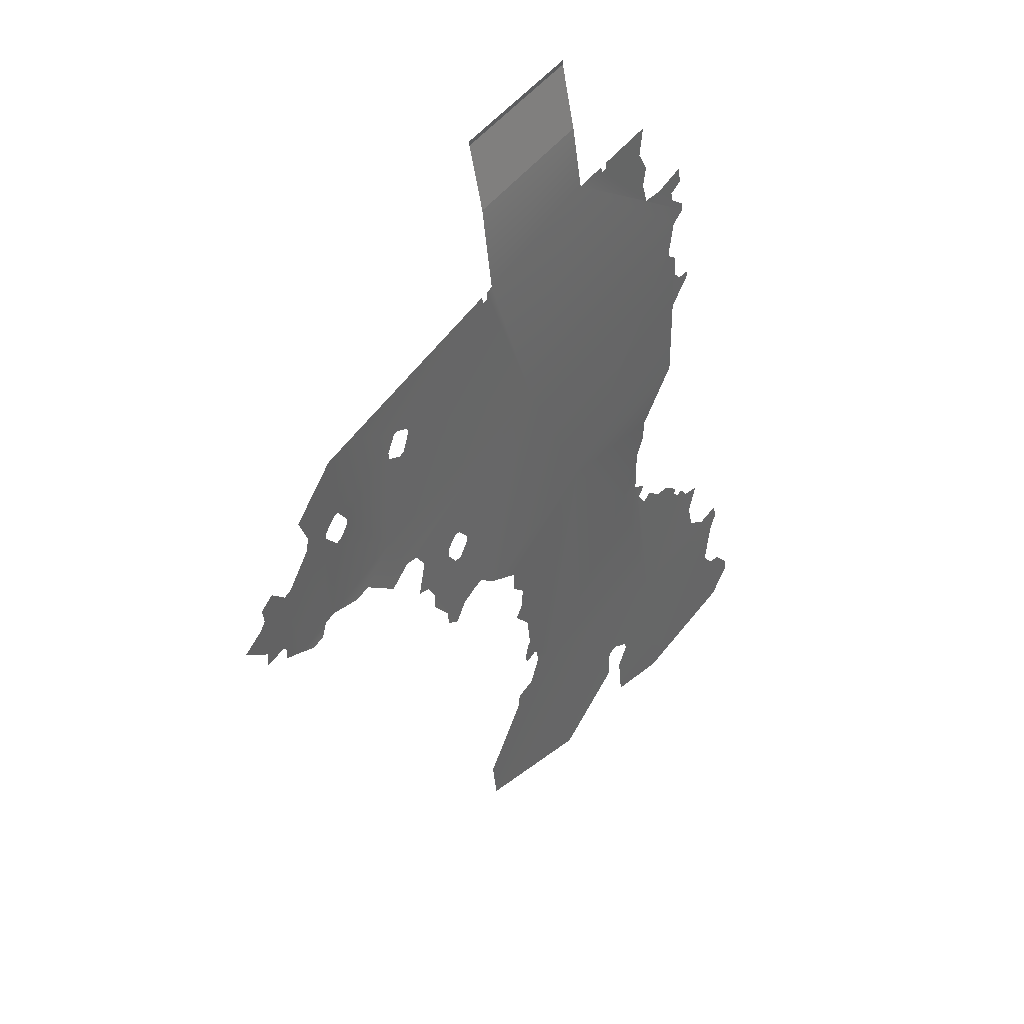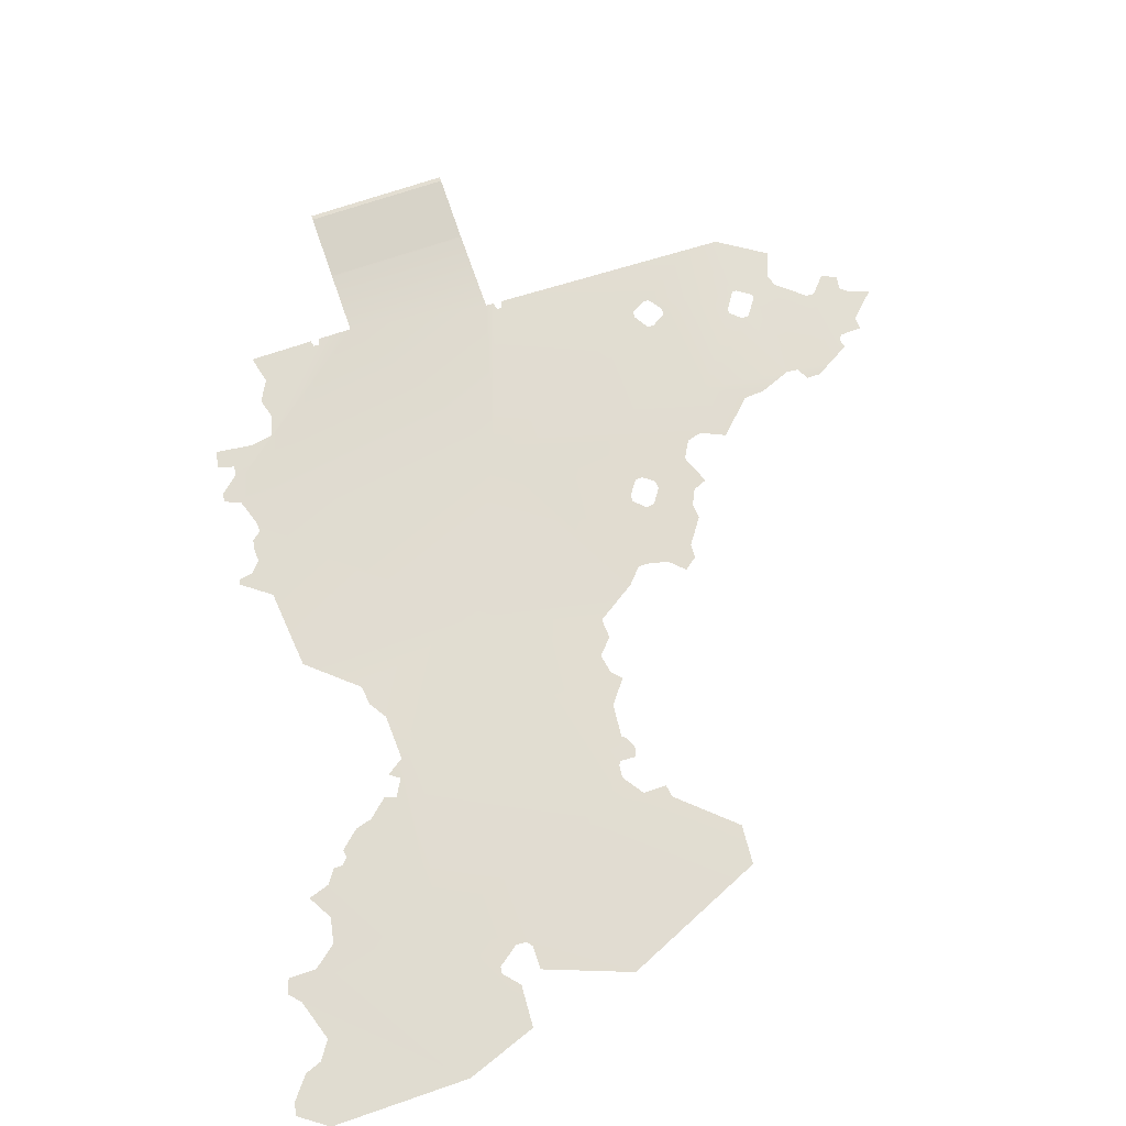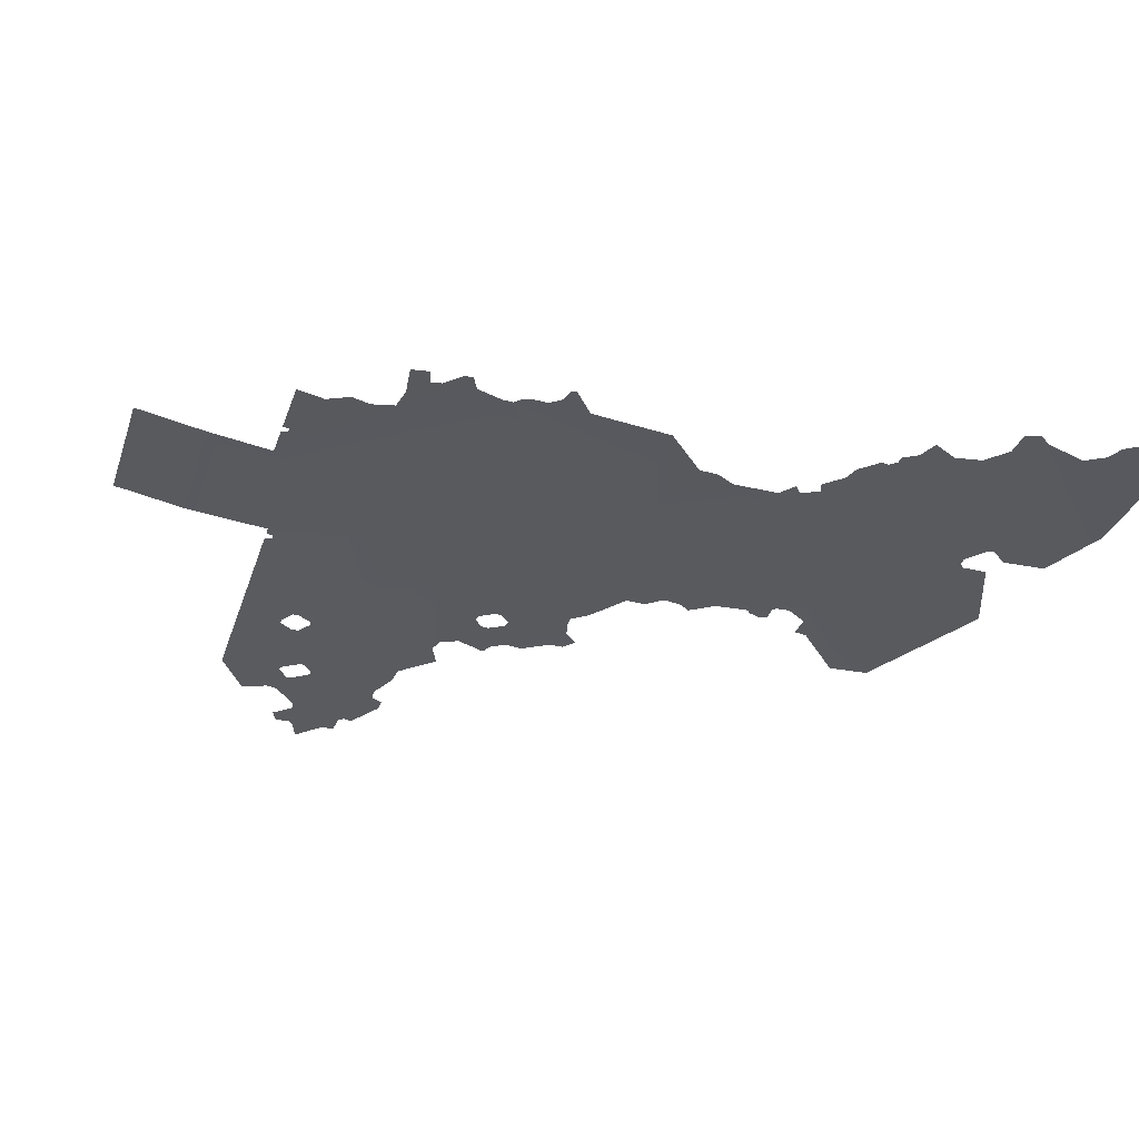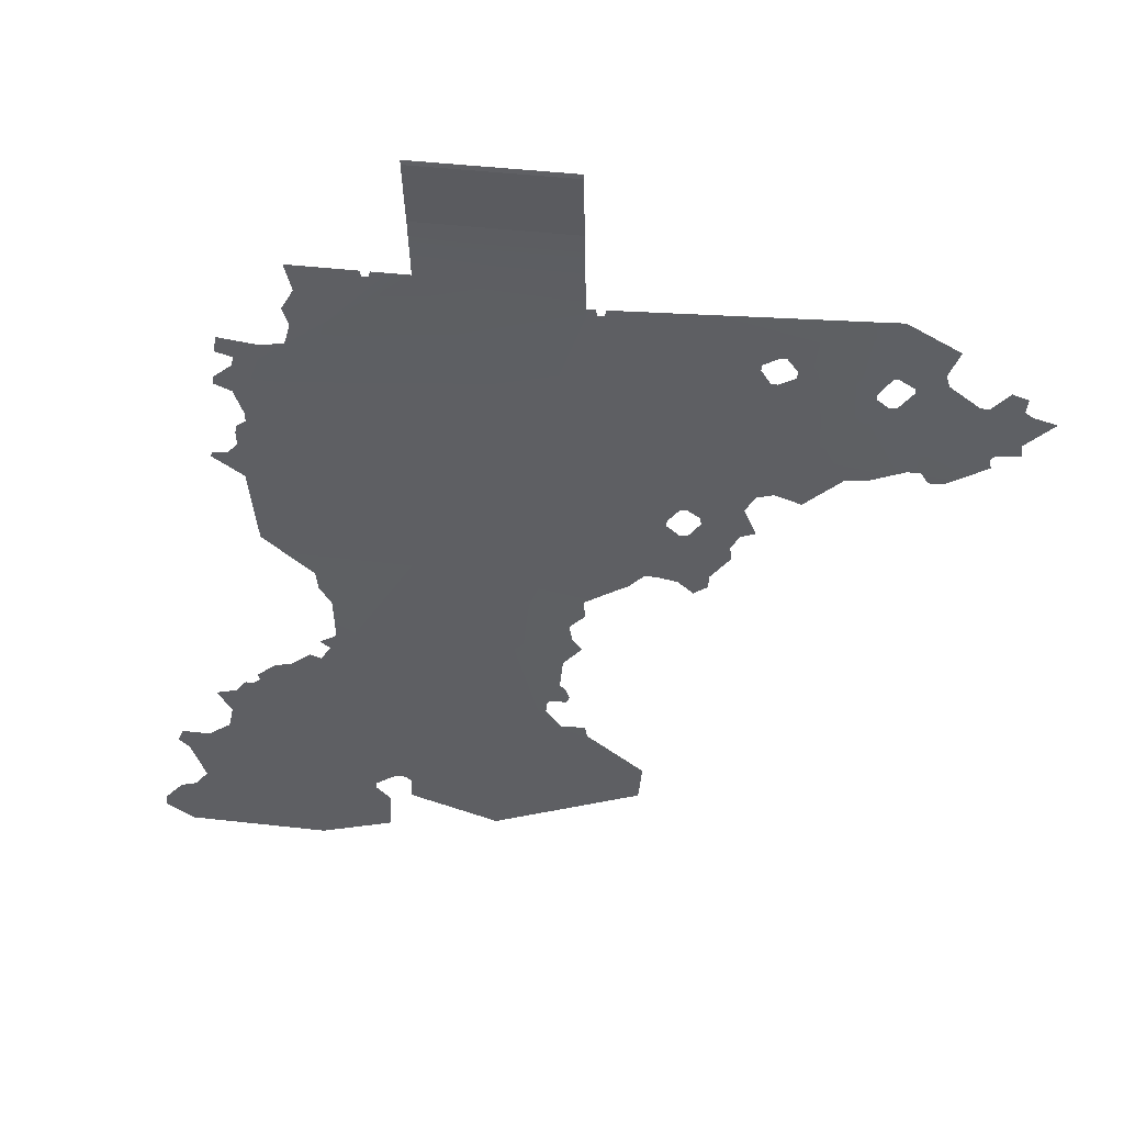
<metadata>
{"format":"obj","ext":"obj","renderer":"f3d","projection":"perspective","resolution":1024,"background":"white","views":[{"elev":45.8,"azim":124.6,"up":"+Y"},{"elev":67.4,"azim":-19.5,"up":"+Z"},{"elev":-29.2,"azim":-106.8,"up":"+Z"},{"elev":44.9,"azim":7.5,"up":"+Y"}]}
</metadata>
<code>
g Sandy_Beach
v 0.7904 -0.592 -0.01848
v 0.7944 -0.5964 -0.01856
v 0.7864 -0.6064 -0.01893
v 0.6189 -0.7357 -0.02284
v 0.6069 -0.7272 -0.0223
v 0.6156 -0.7122 -0.02156
v 0.6069 -0.7272 -0.0223
v 0.6077 -0.7219 -0.02204
v 0.6156 -0.7122 -0.02156
v 0.6618 -0.4882 -0.01211
v 0.6626 -0.4842 -0.01194
v 0.6621 -0.4941 -0.01218
v 0.6663 -0.5455 -0.01496
v 0.6626 -0.4842 -0.01194
v 0.6666 -0.481 -0.01155
v 0.7811 -0.6308 -0.01966
v 0.7891 -0.6278 -0.0199
v 0.7877 -0.6311 -0.02
v 0.7868 -0.6219 -0.01955
v 0.785 -0.621 -0.01946
v 0.7435 -0.5501 -0.01535
v 0.7864 -0.6064 -0.01893
v 0.7797 -0.6323 -0.01969
v 0.7655 -0.6473 -0.01989
v 0.7791 -0.6379 -0.01996
v 0.7855 -0.6472 -0.02065
v 0.789 -0.5836 -0.01811
v 0.7904 -0.592 -0.01848
v 0.795 -0.5683 -0.01769
v 0.8076 -0.5601 -0.01774
v 0.7954 -0.5769 -0.01804
v 0.7964 -0.6525 -0.02133
v 0.7955 -0.647 -0.02106
v 0.8184 -0.6908 -0.0239
v 0.82 -0.6736 -0.02322
v 0.7561 -0.7175 -0.02355
v 0.776 -0.478 -0.01221
v 0.8126 -0.5569 -0.0177
v 0.8188 -0.5501 -0.01749
v 0.8236 -0.5503 -0.01764
v 0.8269 -0.5204 -0.016
v 0.8269 -0.5175 -0.01583
v 0.8315 -0.5113 -0.0156
v 0.8319 -0.5521 -0.01798
v 0.8319 -0.5252 -0.01641
v 0.8355 -0.5245 -0.01647
v 0.8381 -0.5582 -0.0185
v 0.84 -0.5179 -0.01622
v 0.8347 -0.5109 -0.01567
v 0.8517 -0.5303 -0.01726
v 0.8395 -0.5145 -0.01601
v 0.8442 -0.5478 -0.01807
v 0.8439 -0.5539 -0.01845
v 0.8522 -0.5366 -0.01768
v 0.8549 -0.5237 -0.01697
v 0.8561 -0.5085 -0.01612
v 0.8589 -0.5155 -0.0166
v 0.8611 -0.5211 -0.01705
v 0.8605 -0.5009 -0.0158
v 0.8669 -0.499 -0.01587
v 0.8765 -0.4794 -0.015
v 0.8775 -0.5034 -0.0168
v 0.8926 -0.489 -0.01663
v 0.9015 -0.4883 -0.01709
v 0.9153 -0.4827 -0.01748
v 0.8655 -0.442 -0.01346
v 0.8719 -0.4383 -0.01351
v 0.8627 -0.4418 -0.01331
v 0.8589 -0.4353 -0.01277
v 0.8721 -0.4351 -0.01341
v 0.8873 -0.436 -0.01422
v 0.8679 -0.4291 -0.01301
v 0.9087 -0.4507 -0.01605
v 0.9146 -0.4429 -0.01617
v 0.9059 -0.4508 -0.01588
v 0.9013 -0.4469 -0.01547
v 0.901 -0.4448 -0.01538
v 0.9205 -0.4832 -0.01781
v 0.9063 -0.4369 -0.01545
v 0.9145 -0.4408 -0.0161
v 0.8938 -0.4098 -0.01375
v 0.9082 -0.4366 -0.01556
v 0.8032 -0.4098 -0.008103
v 0.9085 -0.4098 -0.01473
v 0.8655 -0.4291 -0.01288
v 0.8591 -0.4328 -0.01267
v 0.8026 -0.4128 -0.008303
v 0.8001 -0.4128 -0.008156
v 0.7994 -0.4098 -0.007866
v 0.796 -0.4098 -0.007652
v 0.734 -0.4007 -0.007652
v 0.734 -0.374 -0.003584
v 0.796 -0.374 -0.003584
v 0.925 -0.4339 -0.01654
v 0.9294 -0.4227 -0.01646
v 0.9264 -0.4389 -0.01679
v 0.9358 -0.4845 -0.01879
v 0.9386 -0.4489 -0.01785
v 0.9422 -0.449 -0.01808
v 0.9295 -0.4882 -0.0187
v 0.9235 -0.4882 -0.01835
v 0.9447 -0.4748 -0.01906
v 0.9456 -0.4786 -0.01923
v 0.9464 -0.4725 -0.0191
v 0.949 -0.4413 -0.01832
v 0.9548 -0.4499 -0.01894
v 0.9555 -0.4438 -0.01881
v 0.9557 -0.4665 -0.0195
v 0.9562 -0.4719 -0.01968
v 0.9577 -0.4524 -0.0192
v 0.9672 -0.4555 -0.0199
v 0.734 -0.346 0.001892
v 0.796 -0.346 0.001892
v 0.796 -0.374 -0.003584
v 0.734 -0.374 -0.003584
v 0.734 -0.346 0.001892
v 0.734 -0.344 0.001892
v 0.796 -0.344 0.001892
v 0.796 -0.346 0.001892
v 0.7037 -0.7001 -0.0215
v 0.7098 -0.7071 -0.02195
v 0.7086 -0.7252 -0.02273
v 0.684 -0.6734 -0.01989
v 0.7041 -0.6972 -0.02138
v 0.7132 -0.6907 -0.02127
v 0.6778 -0.736 -0.02306
v 0.7175 -0.691 -0.02137
v 0.7195 -0.6934 -0.02153
v 0.7193 -0.7035 -0.02205
v 0.7024 -0.5979 -0.01611
v 0.6181 -0.6793 -0.01984
v 0.6226 -0.684 -0.02011
v 0.6282 -0.7019 -0.02107
v 0.6189 -0.7357 -0.02284
v 0.6228 -0.7096 -0.02146
v 0.6156 -0.7122 -0.02156
v 0.6323 -0.6732 -0.01958
v 0.6205 -0.6731 -0.01952
v 0.642 -0.6657 -0.01922
v 0.6475 -0.6414 -0.01792
v 0.6444 -0.6548 -0.01864
v 0.6385 -0.6443 -0.01803
v 0.6554 -0.6356 -0.0177
v 0.6519 -0.6354 -0.01763
v 0.6729 -0.6206 -0.01707
v 0.6583 -0.6327 -0.01752
v 0.6658 -0.6225 -0.01709
v 0.6577 -0.6296 -0.01736
v 0.6811 -0.6136 -0.01677
v 0.6857 -0.6153 -0.0169
v 0.6902 -0.6079 -0.01656
v 0.6932 -0.5998 -0.01613
v 0.6859 -0.6047 -0.01635
v 0.6927 -0.58 -0.01572
v 0.687 -0.5638 -0.01535
v 0.6878 -0.5723 -0.01554
v 0.6663 -0.5455 -0.01496
v 0.6666 -0.481 -0.01155
v 0.6665 -0.4769 -0.01133
v 0.6665 -0.481 -0.01154
v 0.6629 -0.4658 -0.01069
v 0.656 -0.4627 -0.01047
v 0.685 -0.4392 -0.009403
v 0.7183 -0.4034 -0.007763
v 0.7191 -0.4007 -0.007637
v 0.7159 -0.4034 -0.00776
v 0.7153 -0.4007 -0.007633
v 0.6876 -0.4298 -0.008967
v 0.6748 -0.4408 -0.009468
v 0.6904 -0.4126 -0.008164
v 0.6853 -0.4218 -0.008588
v 0.6876 -0.4007 -0.007605
v 0.664 -0.4524 -0.01
v 0.6563 -0.459 -0.0103
v 0.665 -0.4482 -0.009804
v 0.6593 -0.4388 -0.009358
v 0.658 -0.4461 -0.009698
v 0.6663 -0.5455 -0.01496
v 0.6634 -0.5112 -0.01302
v 0.6626 -0.4842 -0.01194
v 0.6621 -0.4941 -0.01218
v 0.6578 -0.4988 -0.01238
v 0.6509 -0.5018 -0.01249
v 0.6516 -0.4997 -0.01239
g Sandy_Beach_0
f 3 2 1
f 6 5 4
f 9 8 7
f 12 11 10
f 15 14 13
f 18 17 16
f 17 19 16
f 19 20 16
f 21 16 20
f 21 20 22
f 21 23 16
f 21 24 23
f 25 23 24
f 26 25 24
f 21 22 27
f 28 27 22
f 21 27 29
f 29 30 21
f 31 29 27
f 32 26 24
f 32 33 26
f 32 24 34
f 34 35 32
f 36 34 24
f 37 21 30
f 37 30 38
f 37 38 39
f 37 39 40
f 37 40 41
f 37 41 42
f 37 42 43
f 41 40 44
f 45 41 44
f 46 45 44
f 46 44 47
f 48 46 47
f 37 43 49
f 47 50 48
f 51 48 50
f 50 47 52
f 47 53 52
f 52 54 50
f 51 50 55
f 49 51 55
f 56 49 55
f 37 49 56
f 55 57 56
f 57 55 58
f 37 56 59
f 37 59 60
f 60 61 37
f 61 60 62
f 61 62 63
f 61 63 64
f 64 65 61
f 66 37 61
f 67 66 61
f 66 68 37
f 68 69 37
f 70 67 61
f 61 71 70
f 72 70 71
f 73 61 65
f 65 74 73
f 73 75 61
f 75 76 61
f 76 77 61
f 77 71 61
f 74 65 78
f 77 79 71
f 80 74 78
f 81 71 79
f 72 71 81
f 81 79 82
f 81 83 72
f 84 81 82
f 84 82 80
f 83 85 72
f 83 86 85
f 83 69 86
f 69 83 87
f 69 87 37
f 87 88 37
f 88 89 37
f 89 90 37
f 37 90 91
f 92 91 90
f 93 92 90
f 84 80 94
f 94 95 84
f 96 94 80
f 96 80 78
f 96 78 97
f 98 96 97
f 99 98 97
f 97 78 100
f 78 101 100
f 102 99 97
f 97 103 102
f 99 102 104
f 105 99 104
f 106 105 104
f 106 107 105
f 108 106 104
f 104 109 108
f 110 106 108
f 108 111 110
f 114 113 112
f 115 114 112
f 118 117 116
f 119 118 116
f 122 121 120
f 120 123 122
f 123 120 124
f 123 124 125
f 126 122 123
f 123 125 127
f 24 123 127
f 24 127 36
f 127 128 36
f 36 128 129
f 123 24 130
f 21 130 24
f 123 131 126
f 131 132 126
f 132 133 126
f 134 126 133
f 133 135 134
f 135 136 134
f 137 131 123
f 137 138 131
f 123 139 137
f 123 140 139
f 140 141 139
f 141 140 142
f 143 140 123
f 143 144 140
f 145 143 123
f 145 146 143
f 145 147 146
f 146 147 148
f 149 145 123
f 150 149 123
f 151 150 123
f 152 151 123
f 151 152 153
f 130 152 123
f 154 152 130
f 155 154 130
f 155 156 154
f 155 130 21
f 21 157 155
f 157 21 158
f 159 158 21
f 160 158 159
f 21 37 159
f 91 159 37
f 91 161 159
f 91 162 161
f 163 162 91
f 91 164 163
f 91 165 164
f 164 166 163
f 166 167 163
f 167 168 163
f 163 169 162
f 167 170 168
f 168 170 171
f 170 167 172
f 169 173 162
f 173 174 162
f 169 175 173
f 175 169 176
f 176 177 175
f 180 179 178
f 180 181 179
f 181 182 179
f 182 183 179
f 182 184 183

</code>
